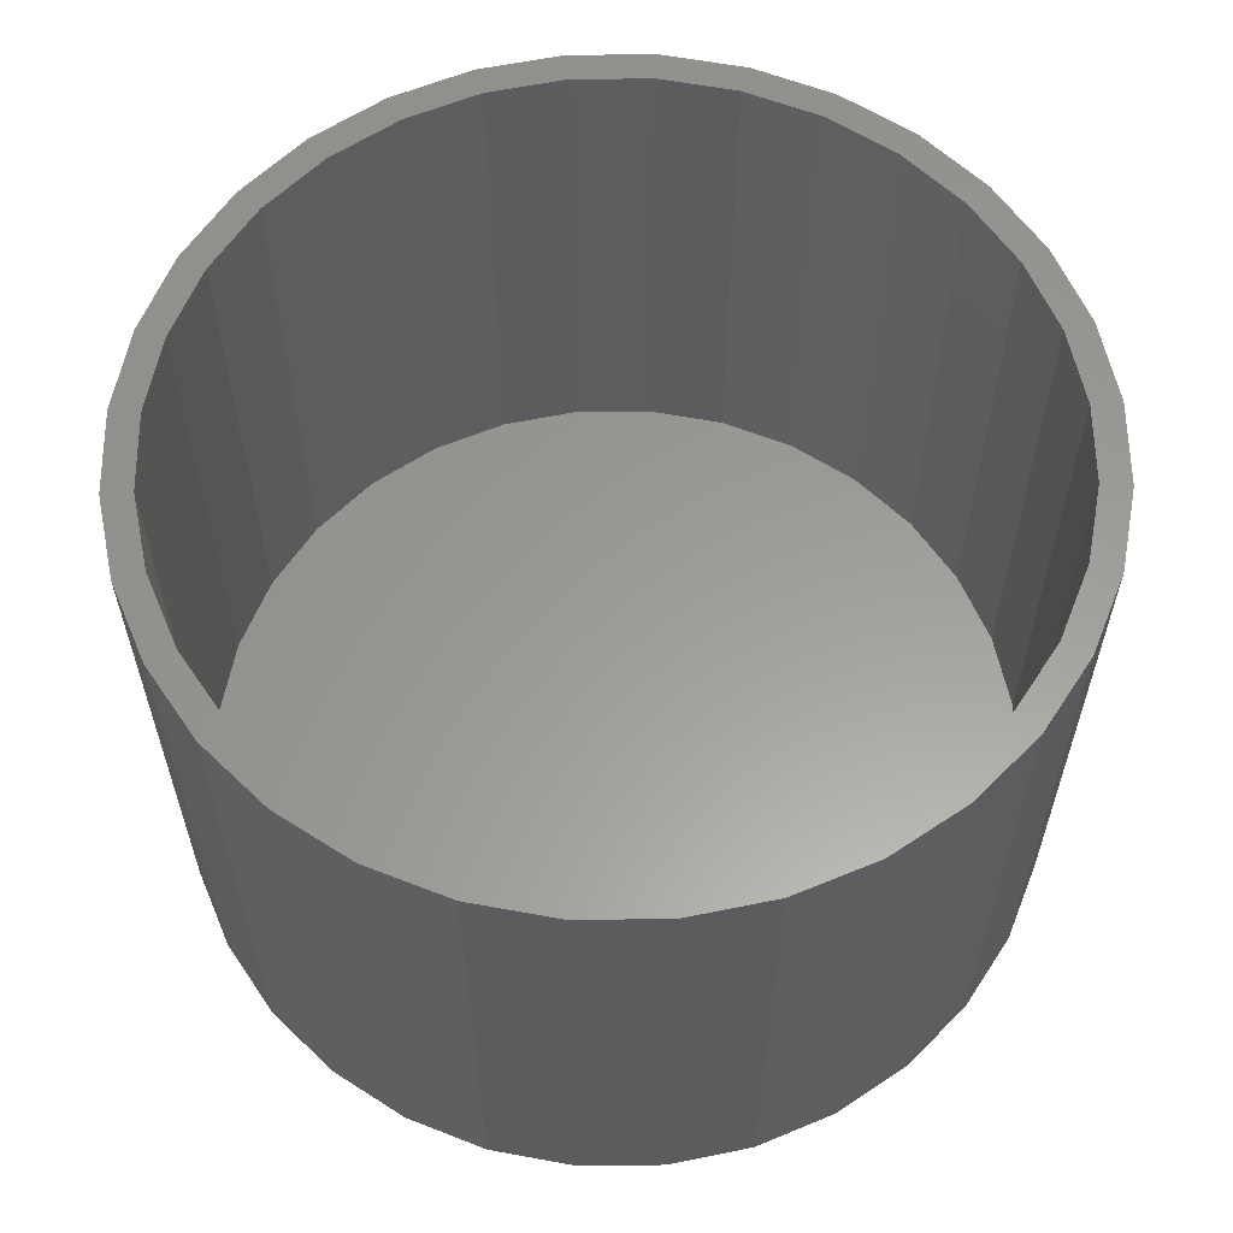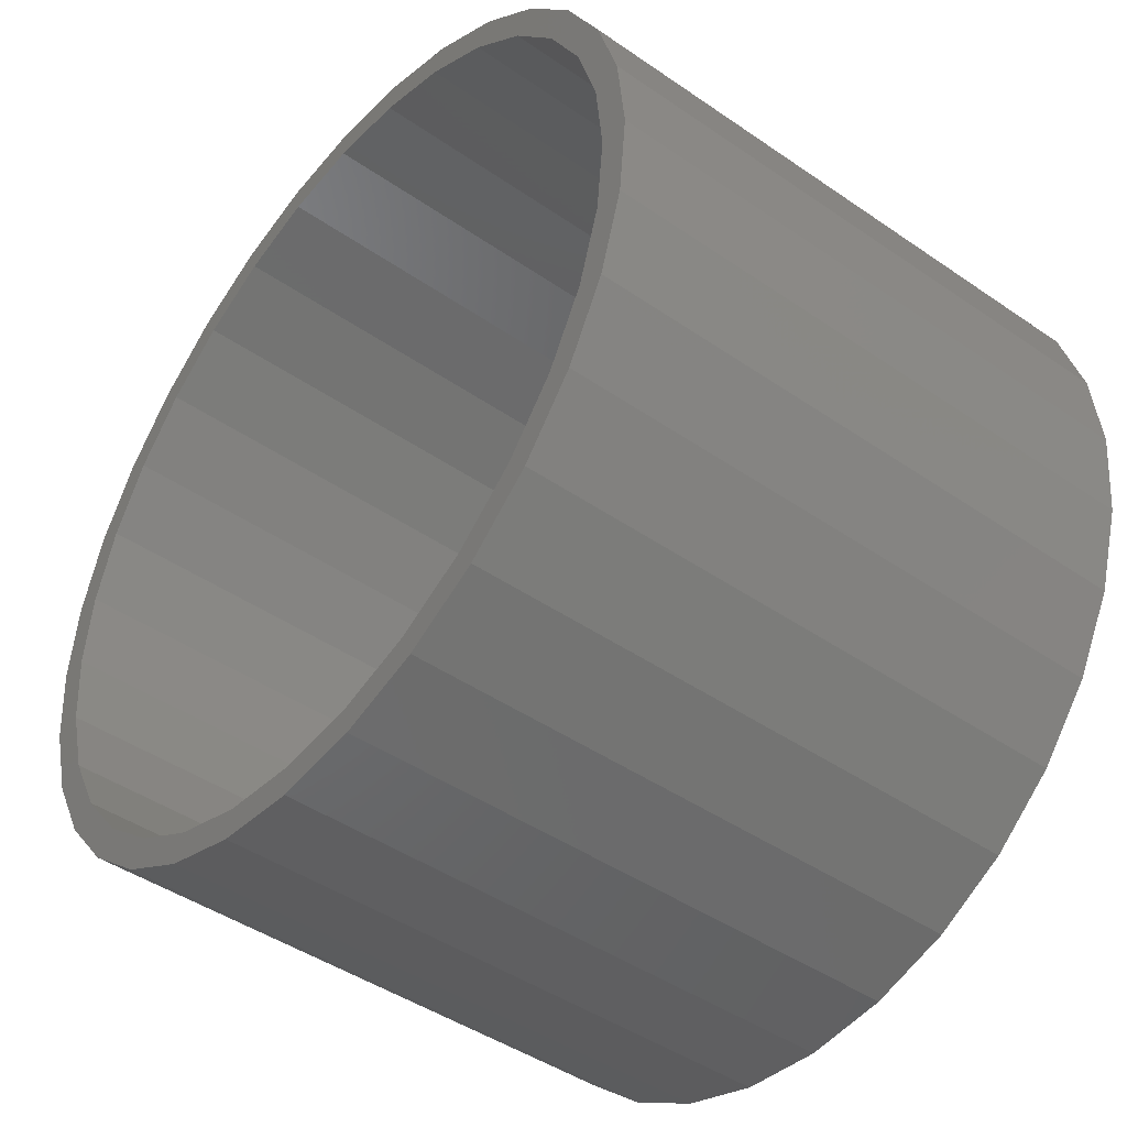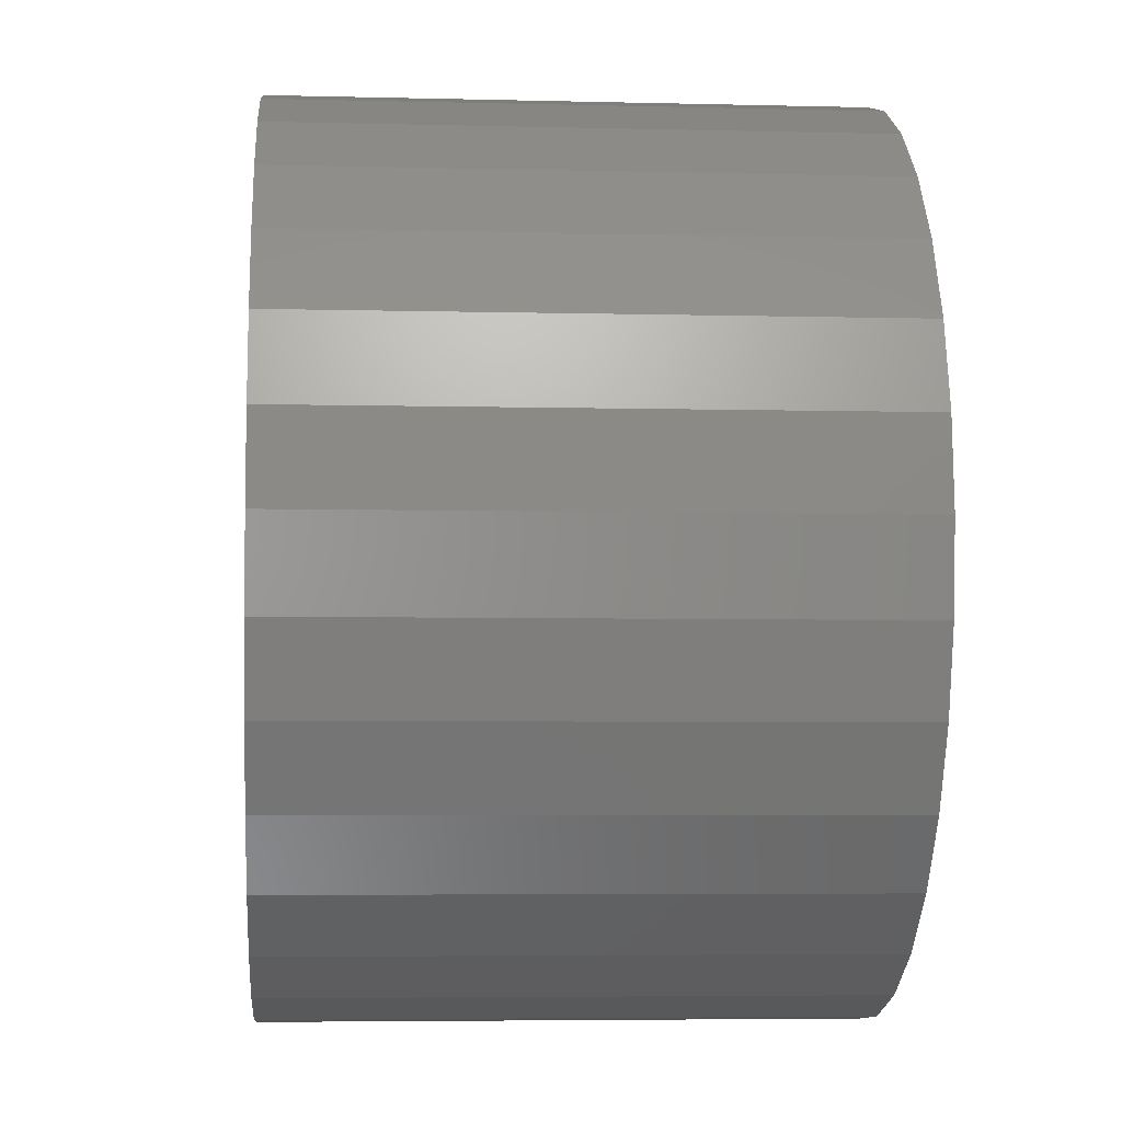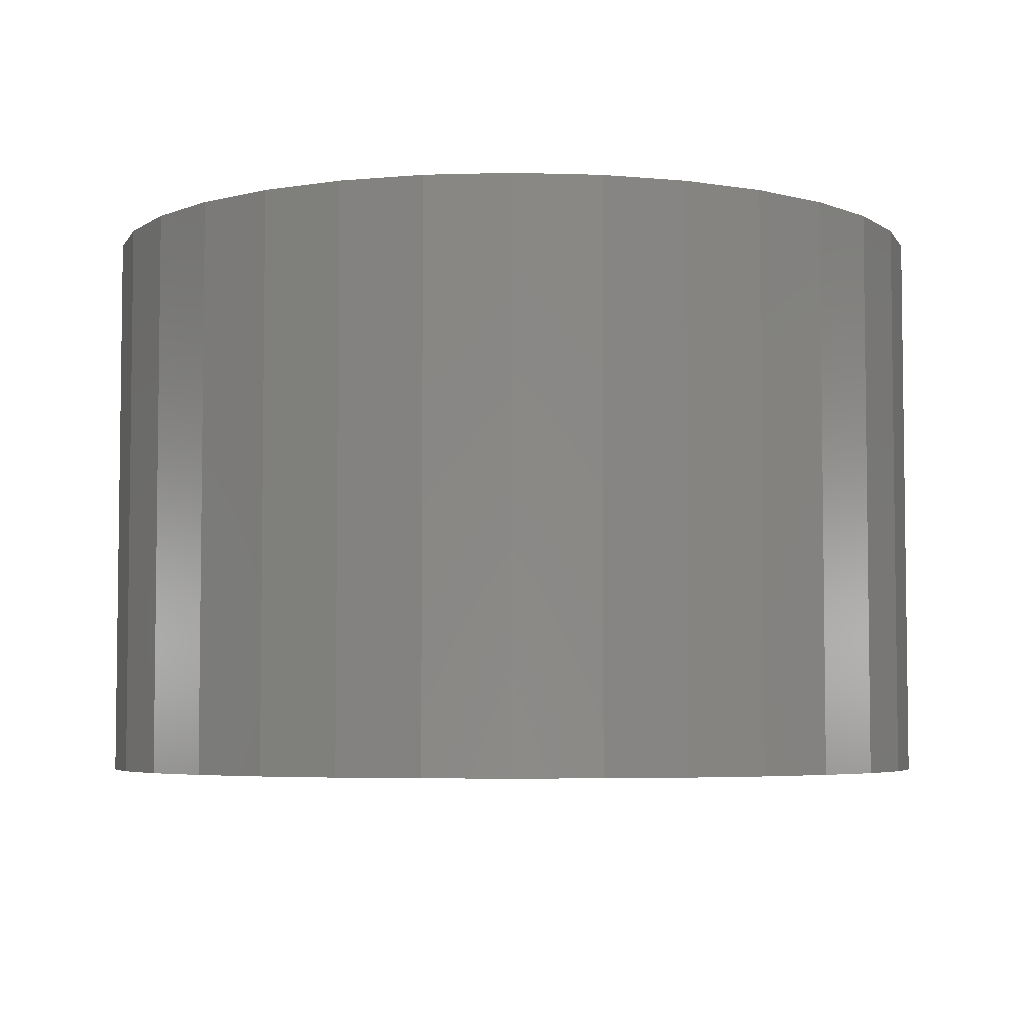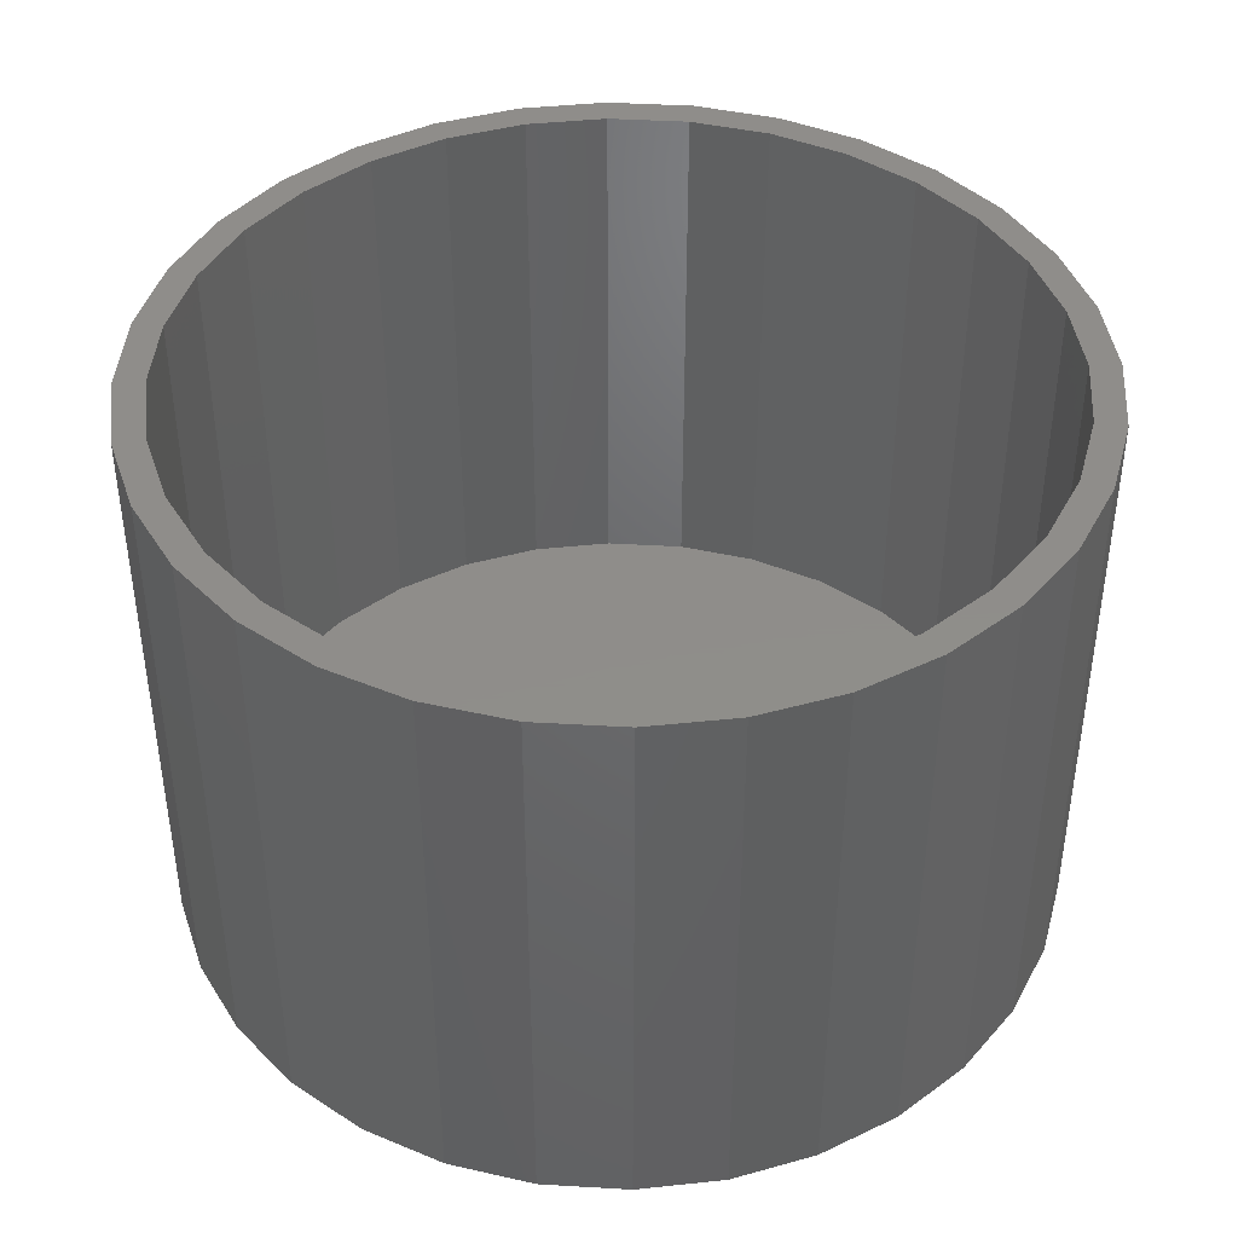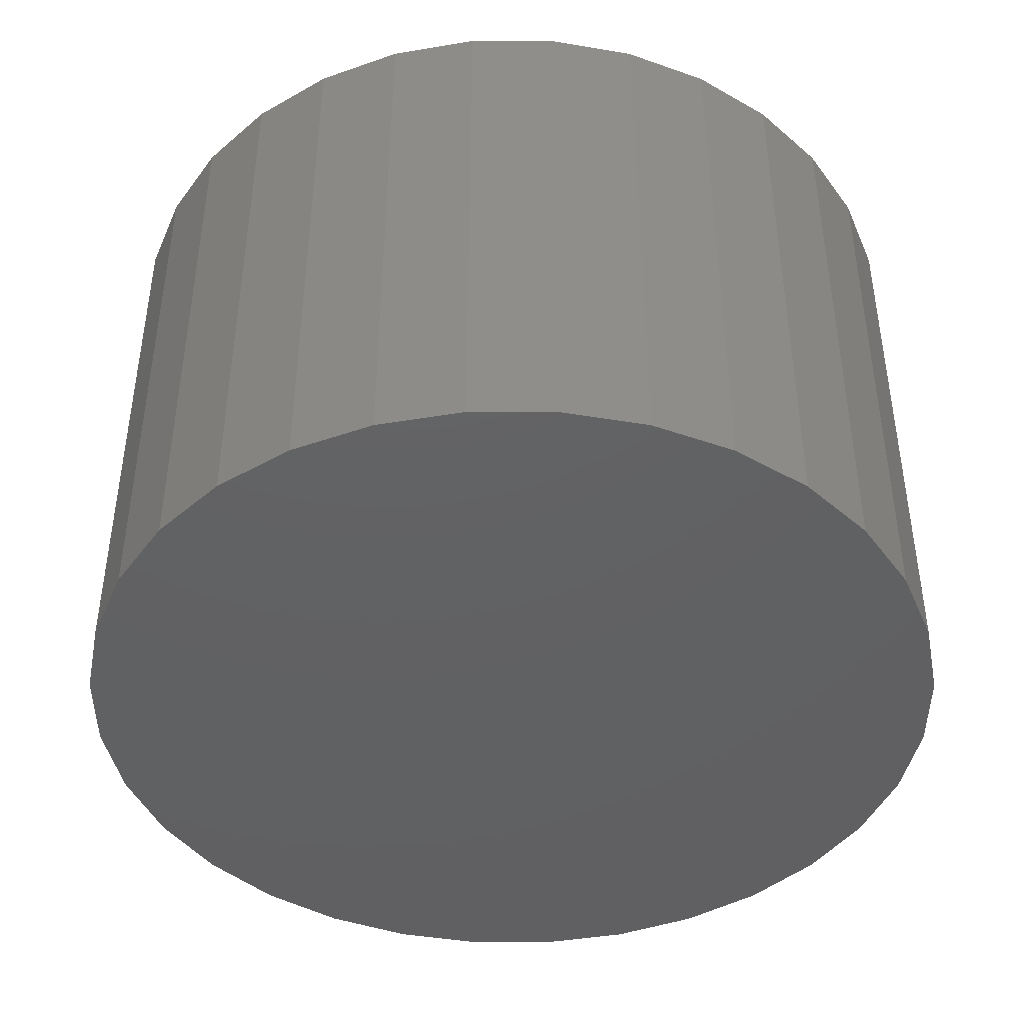
<metadata>
{"format":"stl","ext":"stl","renderer":"f3d","projection":"perspective","resolution":1024,"background":"white","views":[{"elev":60.0,"azim":106.3,"up":"+Y"},{"elev":-44.6,"azim":-128.8,"up":"+Z"},{"elev":-5.2,"azim":-94.5,"up":"+Z"},{"elev":-4.9,"azim":-11.3,"up":"+Y"},{"elev":42.2,"azim":-46.6,"up":"+Y"},{"elev":-43.4,"azim":-5.7,"up":"+Y"}]}
</metadata>
<code>
# stl→obj: 128 verts, 252 faces
v -0.1004 4.371e-17 0.5345
v -0.2176 3.07e-17 0.5396
v 0.005921 5.551e-17 0.545
v -0.2026 3.236e-17 0.5035
v -0.3186 1.949e-17 0.4856
v -0.2026 3.236e-17 -0.5035
v -0.1004 4.371e-17 -0.5345
v -0.2176 3.07e-17 -0.5396
v 0.005921 5.551e-17 -0.545
v 0.2294 8.033e-17 0.5396
v 0.1122 6.732e-17 0.5345
v 0.2145 7.867e-17 0.5035
v 0.2145 7.867e-17 -0.5035
v 0.3304 9.154e-17 -0.4856
v 0.2294 8.033e-17 -0.5396
v 0.1122 6.732e-17 -0.5345
v 0.1199 6.816e-17 0.5728
v 0.005921 5.551e-17 0.584
v -0.108 4.286e-17 0.5728
v -0.2969 2.19e-17 0.4531
v -0.3794 1.273e-17 0.3854
v -0.4071 9.661e-18 0.413
v -0.4472 5.203e-18 0.3028
v -0.4797 1.597e-18 0.3245
v -0.4976 -3.885e-19 0.2086
v -0.5337 -4.395e-18 0.2235
v -0.5286 -3.832e-18 0.1063
v -0.5669 -8.085e-18 0.1139
v -0.5391 -4.994e-18 6.53e-17
v -0.5781 -9.331e-18 3.318e-16
v -0.5286 -3.832e-18 -0.1063
v -0.5669 -8.085e-18 -0.1139
v -0.4976 -3.885e-19 -0.2086
v -0.5337 -4.395e-18 -0.2235
v -0.4472 5.203e-18 -0.3028
v -0.4797 1.597e-18 -0.3245
v -0.3794 1.273e-17 -0.3854
v -0.4071 9.661e-18 -0.413
v -0.2969 2.19e-17 -0.4531
v -0.3186 1.949e-17 -0.4856
v -0.108 4.286e-17 -0.5728
v 0.005921 5.551e-17 -0.584
v 0.1199 6.816e-17 -0.5728
v 0.3087 8.913e-17 -0.4531
v 0.3913 9.829e-17 -0.3854
v 0.4189 1.014e-16 -0.413
v 0.4591 1.058e-16 -0.3028
v 0.4915 1.094e-16 -0.3245
v 0.5094 1.114e-16 -0.2086
v 0.5455 1.154e-16 -0.2235
v 0.5404 1.149e-16 -0.1063
v 0.5787 1.191e-16 -0.1139
v 0.5509 1.16e-16 -6.818e-17
v 0.59 1.204e-16 -7.324e-16
v 0.5404 1.149e-16 0.1063
v 0.5787 1.191e-16 0.1139
v 0.5094 1.114e-16 0.2086
v 0.5455 1.154e-16 0.2235
v 0.4591 1.058e-16 0.3028
v 0.4915 1.094e-16 0.3245
v 0.3913 9.829e-17 0.3854
v 0.4189 1.014e-16 0.413
v 0.3087 8.913e-17 0.4531
v 0.3304 9.154e-17 0.4856
v 0.1122 -0.7266 -0.5345
v 0.2145 -0.7266 -0.5035
v 0.3087 -0.7266 -0.4531
v 0.3913 -0.7266 -0.3854
v 0.4591 -0.7266 -0.3028
v 0.5094 -0.7266 -0.2086
v 0.5404 -0.7266 -0.1063
v 0.5509 -0.7266 -6.818e-17
v 0.005921 -0.7266 -0.545
v -0.1004 -0.7266 -0.5345
v -0.2026 -0.7266 -0.5035
v -0.2969 -0.7266 -0.4531
v -0.3794 -0.7266 -0.3854
v -0.4472 -0.7266 -0.3028
v -0.4976 -0.7266 -0.2086
v -0.5286 -0.7266 -0.1063
v -0.5391 -0.7266 6.53e-17
v -0.1004 -0.7266 0.5345
v -0.2026 -0.7266 0.5035
v -0.2969 -0.7266 0.4531
v -0.3794 -0.7266 0.3854
v -0.4472 -0.7266 0.3028
v -0.4976 -0.7266 0.2086
v -0.5286 -0.7266 0.1063
v 0.005921 -0.7266 0.545
v 0.1122 -0.7266 0.5345
v 0.2145 -0.7266 0.5035
v 0.3087 -0.7266 0.4531
v 0.3913 -0.7266 0.3854
v 0.4591 -0.7266 0.3028
v 0.5094 -0.7266 0.2086
v 0.5404 -0.7266 0.1063
v 0.59 -0.7656 -7.057e-17
v 0.5787 -0.7656 -0.1139
v 0.5455 -0.7656 -0.2235
v 0.4915 -0.7656 -0.3245
v 0.4189 -0.7656 -0.413
v 0.3304 -0.7656 -0.4856
v 0.2294 -0.7656 -0.5396
v 0.1199 -0.7656 -0.5728
v 0.005921 -0.7656 -0.584
v -0.108 -0.7656 -0.5728
v -0.2176 -0.7656 -0.5396
v -0.3186 -0.7656 -0.4856
v -0.4071 -0.7656 -0.413
v -0.4797 -0.7656 -0.3245
v -0.5337 -0.7656 -0.2235
v -0.5669 -0.7656 -0.1139
v -0.5781 -0.7656 3.318e-16
v -0.5669 -0.7656 0.1139
v -0.5337 -0.7656 0.2235
v -0.4797 -0.7656 0.3245
v -0.4071 -0.7656 0.413
v -0.3186 -0.7656 0.4856
v -0.2176 -0.7656 0.5396
v -0.108 -0.7656 0.5728
v 0.005921 -0.7656 0.584
v 0.1199 -0.7656 0.5728
v 0.2294 -0.7656 0.5396
v 0.3304 -0.7656 0.4856
v 0.4189 -0.7656 0.413
v 0.4915 -0.7656 0.3245
v 0.5455 -0.7656 0.2235
v 0.5787 -0.7656 0.1139
f 1 2 3
f 2 1 4
f 4 5 2
f 6 7 8
f 8 7 9
f 10 11 3
f 12 11 10
f 13 14 15
f 16 13 15
f 9 16 15
f 10 3 17
f 17 3 18
f 3 2 18
f 18 2 19
f 4 20 5
f 5 20 21
f 5 21 22
f 22 21 23
f 22 23 24
f 24 23 25
f 24 25 26
f 26 25 27
f 26 27 28
f 28 27 29
f 28 29 30
f 30 29 31
f 30 31 32
f 32 31 33
f 32 33 34
f 34 33 35
f 34 35 36
f 36 35 37
f 36 37 38
f 38 37 39
f 38 39 40
f 40 39 6
f 40 6 8
f 8 9 41
f 41 9 42
f 9 15 42
f 42 15 43
f 13 44 14
f 14 44 45
f 14 45 46
f 46 45 47
f 46 47 48
f 48 47 49
f 48 49 50
f 50 49 51
f 50 51 52
f 52 51 53
f 52 53 54
f 54 53 55
f 54 55 56
f 56 55 57
f 56 57 58
f 58 57 59
f 58 59 60
f 60 59 61
f 60 61 62
f 62 61 63
f 62 63 64
f 64 63 12
f 64 12 10
f 9 65 16
f 16 65 66
f 16 66 13
f 13 66 67
f 13 67 44
f 44 67 68
f 44 68 45
f 45 68 69
f 45 69 47
f 47 69 70
f 47 70 49
f 49 70 71
f 49 71 51
f 51 71 72
f 51 72 53
f 65 9 73
f 73 9 7
f 73 7 74
f 74 7 6
f 74 6 75
f 75 6 39
f 75 39 76
f 76 39 37
f 76 37 77
f 77 37 35
f 77 35 78
f 78 35 33
f 78 33 79
f 79 33 31
f 79 31 80
f 80 31 29
f 80 29 81
f 3 82 1
f 1 82 83
f 1 83 4
f 4 83 84
f 4 84 20
f 20 84 85
f 20 85 21
f 21 85 86
f 21 86 23
f 23 86 87
f 23 87 25
f 25 87 88
f 25 88 27
f 27 88 81
f 27 81 29
f 82 3 89
f 89 3 11
f 89 11 90
f 90 11 12
f 90 12 91
f 91 12 63
f 91 63 92
f 92 63 61
f 92 61 93
f 93 61 59
f 93 59 94
f 94 59 57
f 94 57 95
f 95 57 55
f 95 55 96
f 96 55 53
f 96 53 72
f 54 97 52
f 52 97 98
f 52 98 50
f 50 98 99
f 50 99 48
f 48 99 100
f 48 100 46
f 46 100 101
f 46 101 14
f 14 101 102
f 14 102 15
f 15 102 103
f 15 103 43
f 43 103 104
f 43 104 42
f 42 104 105
f 42 105 41
f 41 105 106
f 41 106 8
f 8 106 107
f 8 107 40
f 40 107 108
f 40 108 38
f 38 108 109
f 38 109 36
f 36 109 110
f 36 110 34
f 34 110 111
f 34 111 32
f 32 111 112
f 32 112 30
f 30 112 113
f 30 113 28
f 28 113 114
f 28 114 26
f 26 114 115
f 26 115 24
f 24 115 116
f 24 116 22
f 22 116 117
f 22 117 5
f 5 117 118
f 5 118 2
f 2 118 119
f 2 119 19
f 19 119 120
f 19 120 18
f 18 120 121
f 18 121 17
f 17 121 122
f 17 122 10
f 10 122 123
f 10 123 64
f 64 123 124
f 64 124 62
f 62 124 125
f 62 125 60
f 60 125 126
f 60 126 58
f 58 126 127
f 58 127 56
f 56 127 128
f 56 128 54
f 54 128 97
f 120 122 121
f 122 120 123
f 123 120 119
f 123 119 124
f 124 119 118
f 124 118 125
f 125 118 117
f 125 117 126
f 126 117 116
f 126 116 127
f 127 116 115
f 127 115 128
f 128 115 114
f 128 114 97
f 97 114 113
f 97 113 98
f 98 113 112
f 98 112 99
f 99 112 111
f 99 111 100
f 100 111 110
f 100 110 101
f 101 110 109
f 101 109 102
f 102 109 108
f 102 108 103
f 103 108 107
f 103 107 104
f 104 107 106
f 104 106 105
f 89 90 82
f 73 74 65
f 65 74 75
f 65 75 66
f 66 75 76
f 66 76 67
f 67 76 77
f 67 77 68
f 68 77 78
f 68 78 69
f 69 78 79
f 69 79 70
f 70 79 80
f 70 80 71
f 71 80 81
f 71 81 72
f 72 81 88
f 72 88 96
f 96 88 87
f 96 87 95
f 95 87 86
f 95 86 94
f 94 86 85
f 94 85 93
f 93 85 84
f 93 84 92
f 92 84 83
f 92 83 91
f 91 83 82
f 91 82 90

</code>
